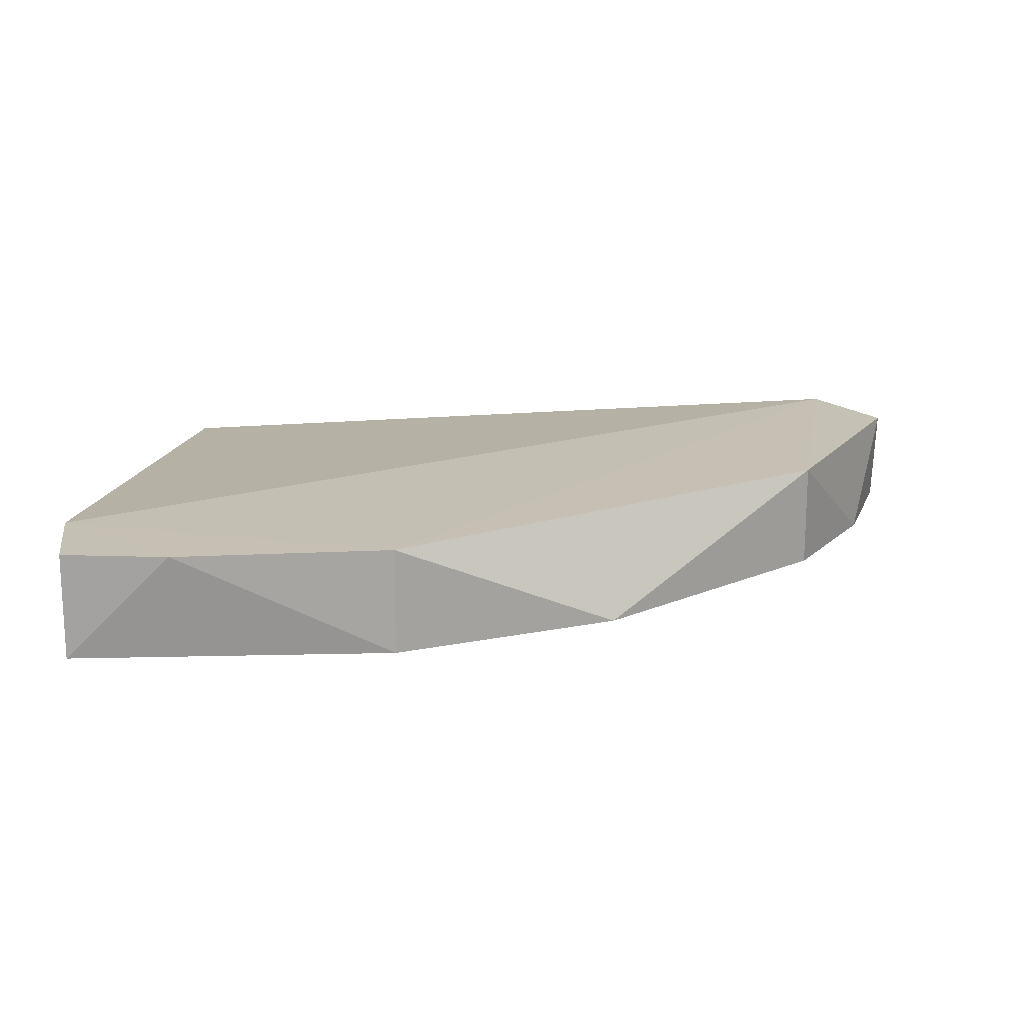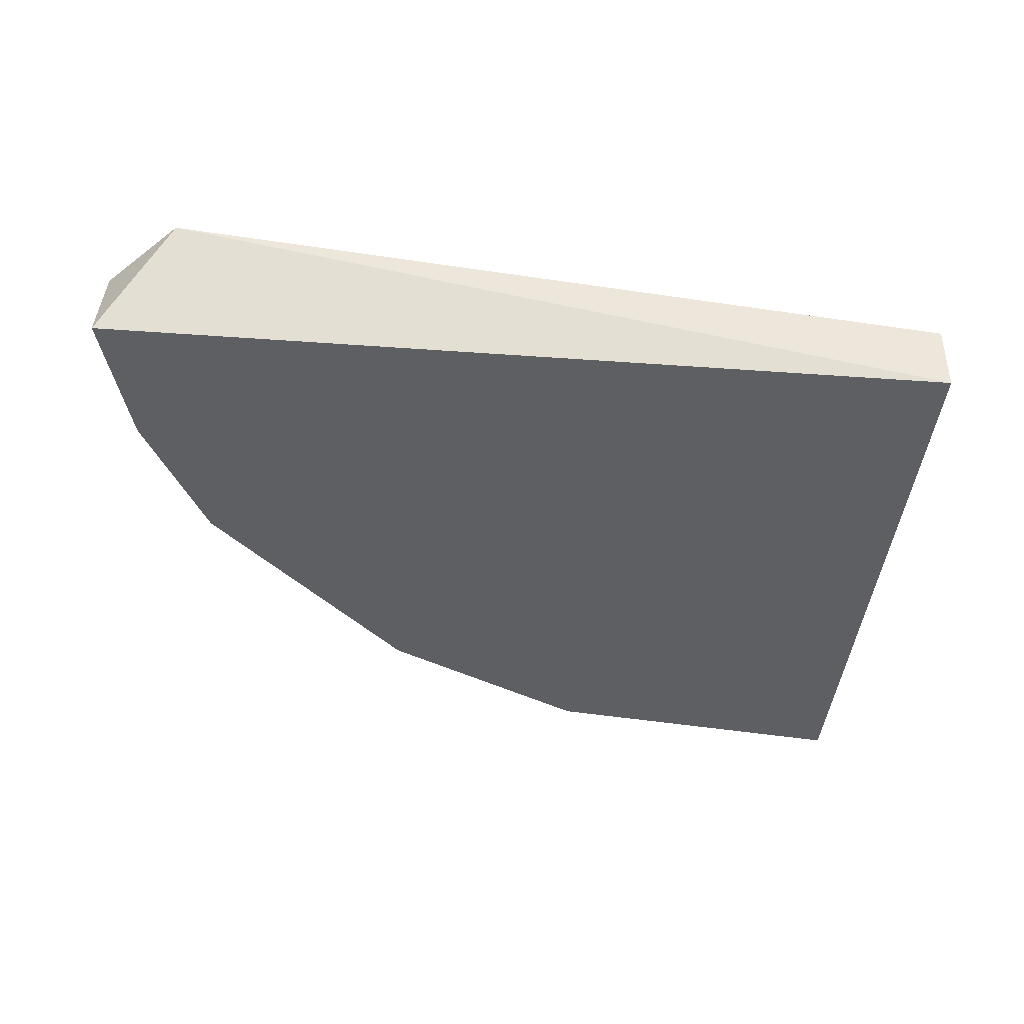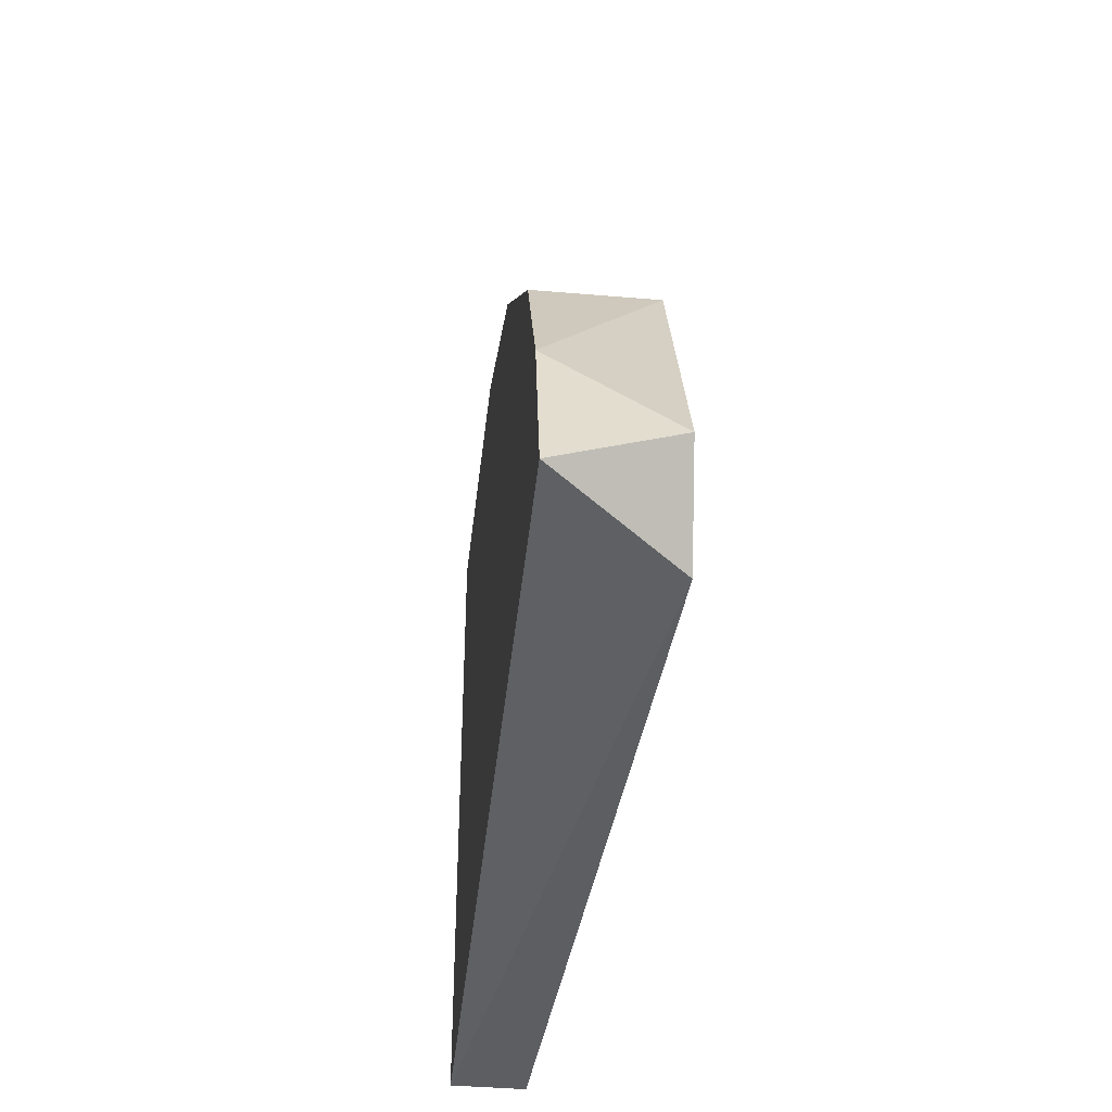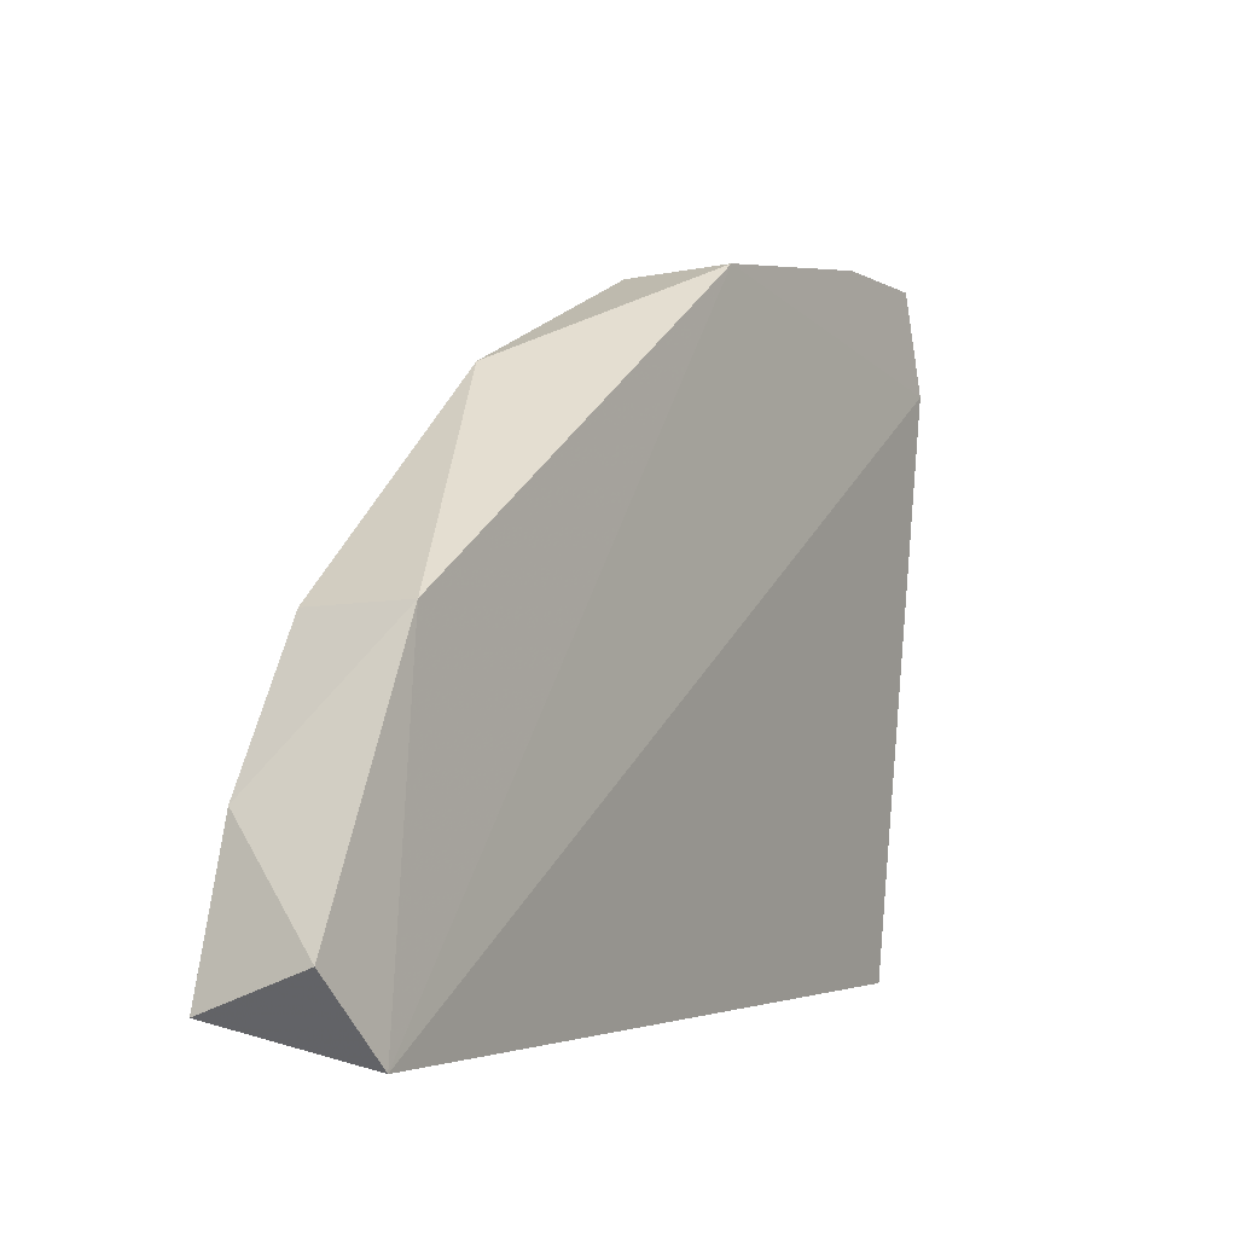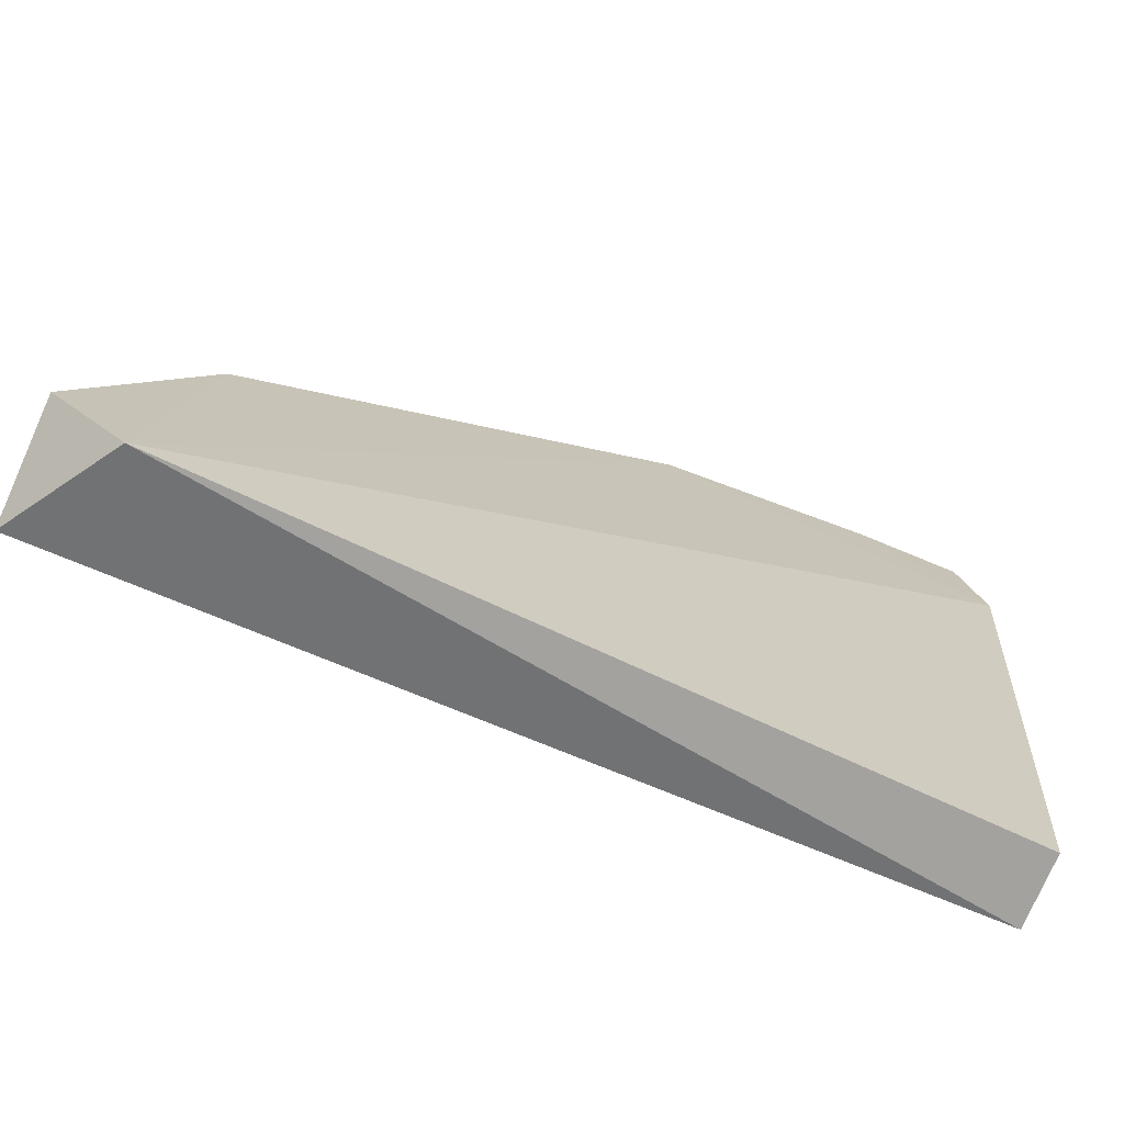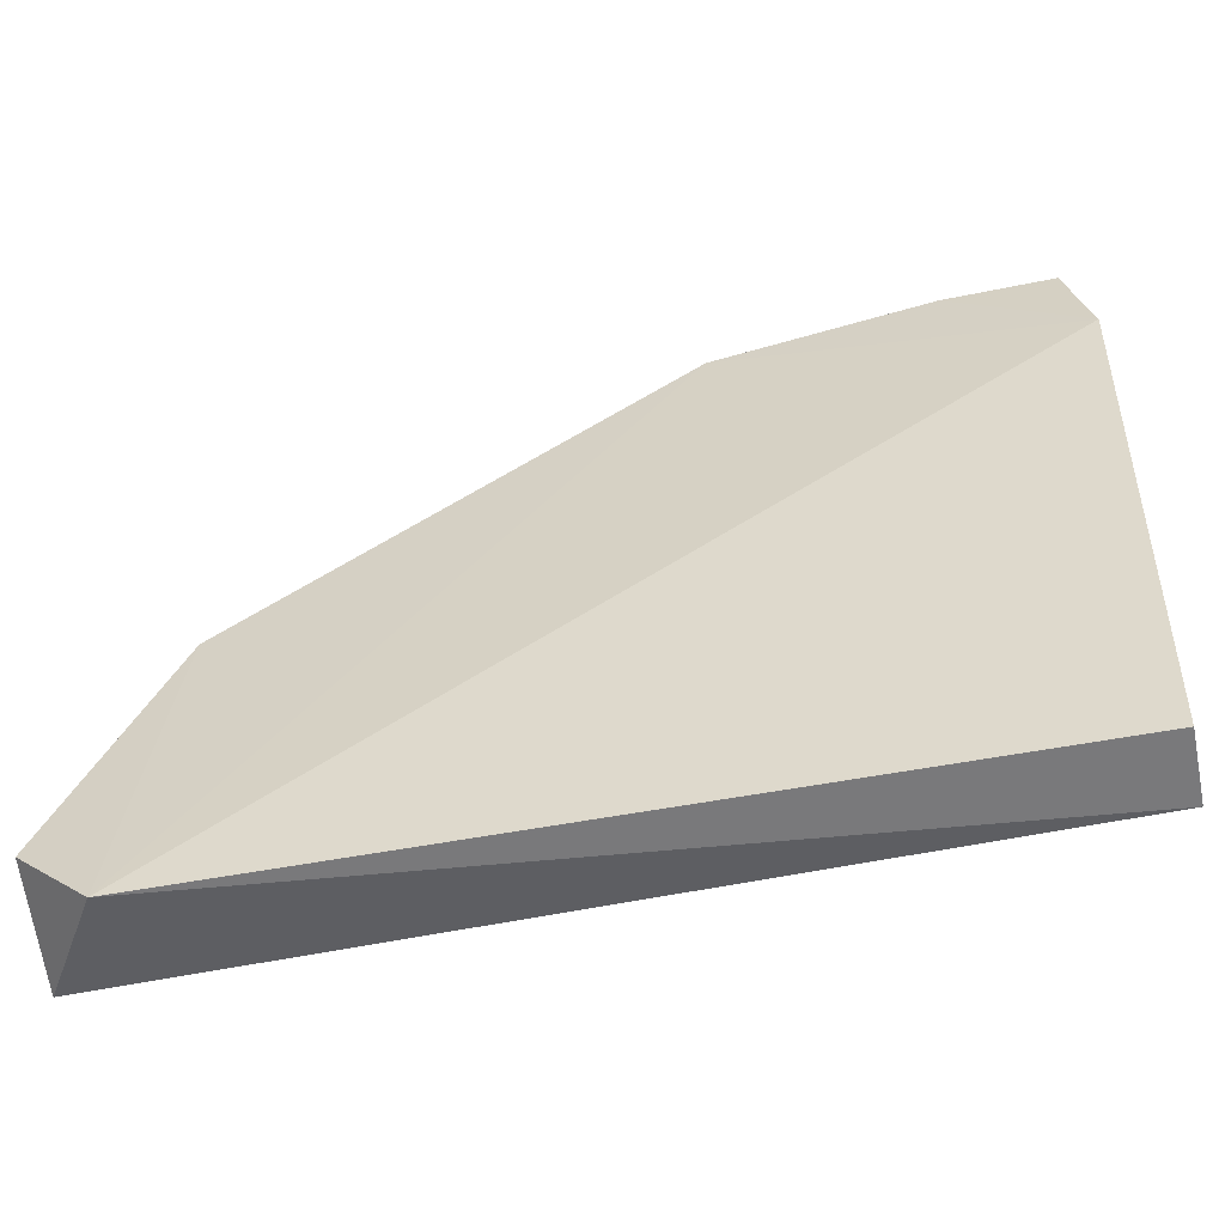
<metadata>
{"format":"obj","ext":"obj","renderer":"f3d","projection":"perspective","resolution":1024,"background":"white","views":[{"elev":16.7,"azim":3.6,"up":"+Y"},{"elev":-40.8,"azim":174.9,"up":"+Y"},{"elev":-41.4,"azim":84.1,"up":"+Z"},{"elev":-5.8,"azim":123.0,"up":"+Z"},{"elev":-73.1,"azim":157.4,"up":"+Z"},{"elev":-57.1,"azim":-168.0,"up":"+Z"}]}
</metadata>
<code>
v -0.1109 -0.2585 0.06314
v -0.1109 -0.2585 0.2627
v 0.1552 -0.2585 0.06314
v -0.1109 -0.2364 0.06314
v -0.1109 -0.2253 0.2627
v 0.1334 -0.2234 0.05166
v 0.05545 -0.2585 0.2183
v -0.01106 -0.2253 0.2516
v 0.1219 -0.2253 0.1518
v -0.1177 -0.2244 0.2328
v 0.1219 -0.2585 0.1518
v 0.1552 -0.2253 0.07422
v -0.01106 -0.2585 0.2516
v -0.07757 -0.2253 0.2627
v 0.1441 -0.2585 0.1075
f 3 12 15
f 2 1 3
f 3 1 6
f 1 4 6
f 2 3 7
f 8 7 9
f 6 8 9
f 1 2 10
f 4 1 10
f 2 5 10
f 6 4 10
f 8 6 10
f 7 3 11
f 9 7 11
f 3 6 12
f 6 9 12
f 2 7 13
f 7 8 13
f 13 8 14
f 5 2 14
f 10 5 14
f 8 10 14
f 2 13 14
f 11 3 15
f 9 11 15
f 12 9 15

</code>
